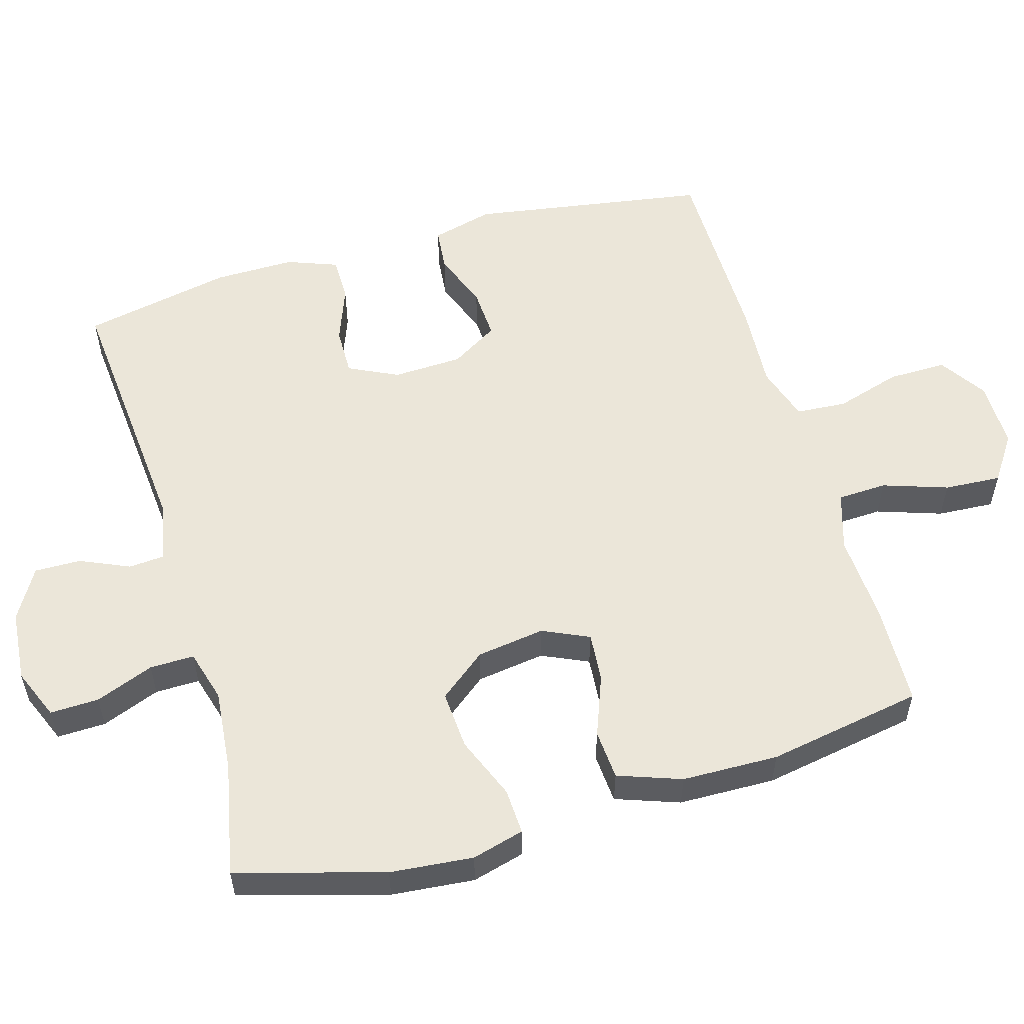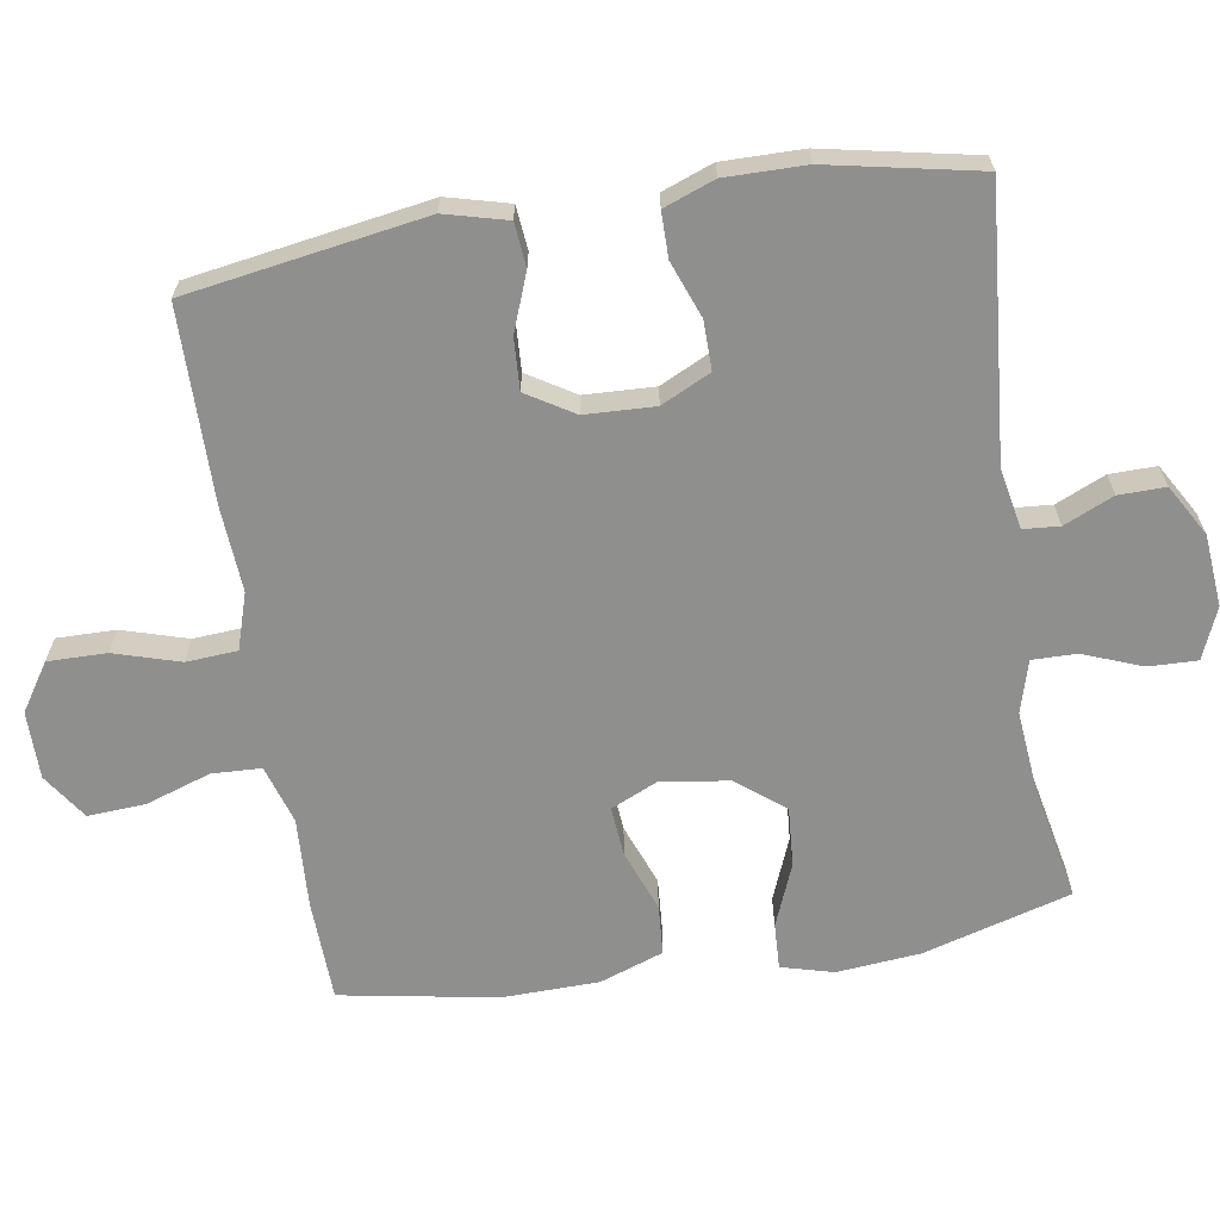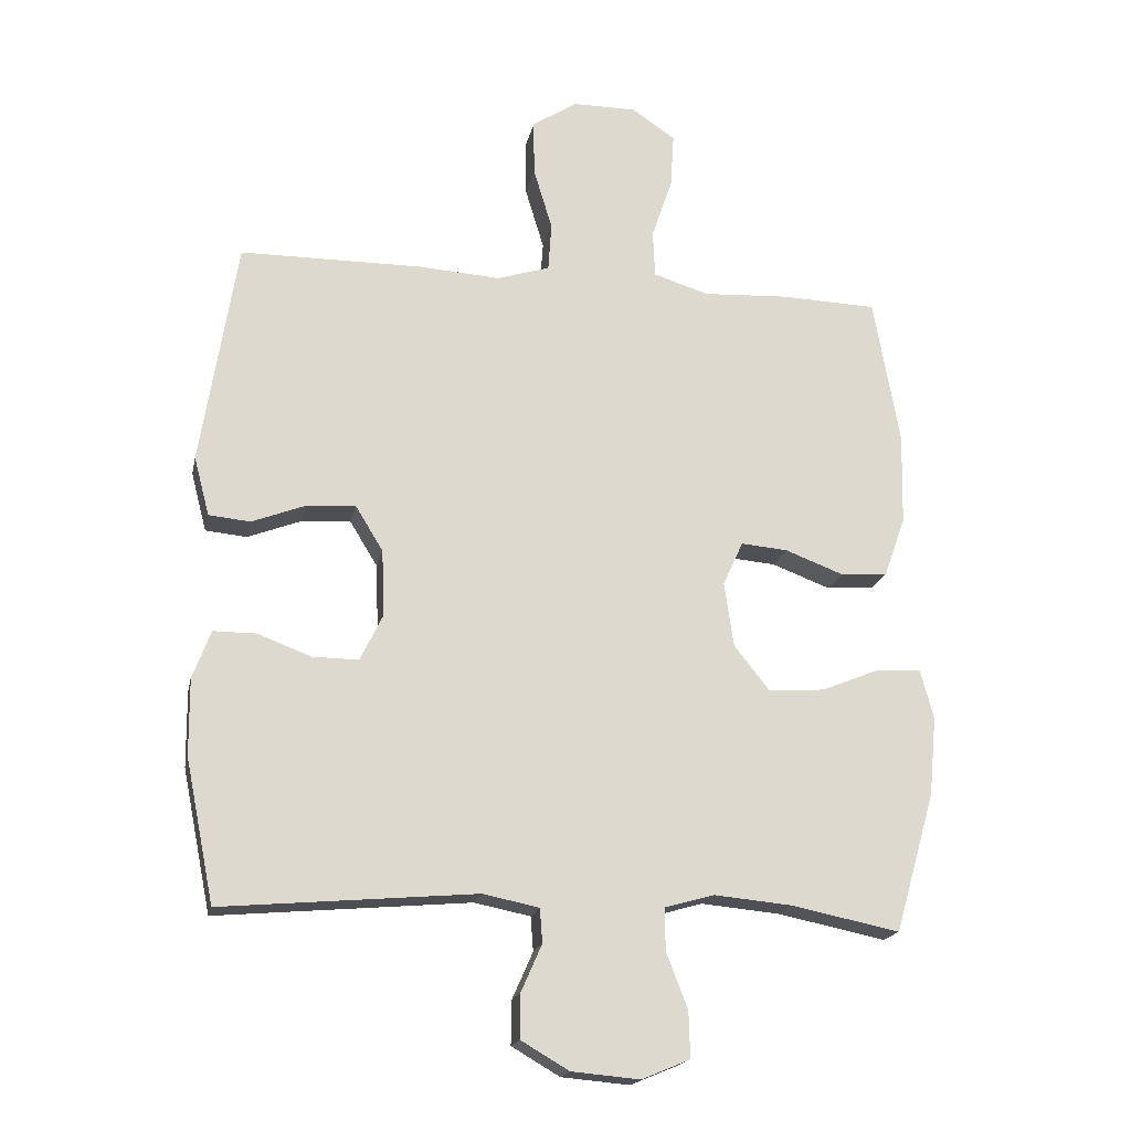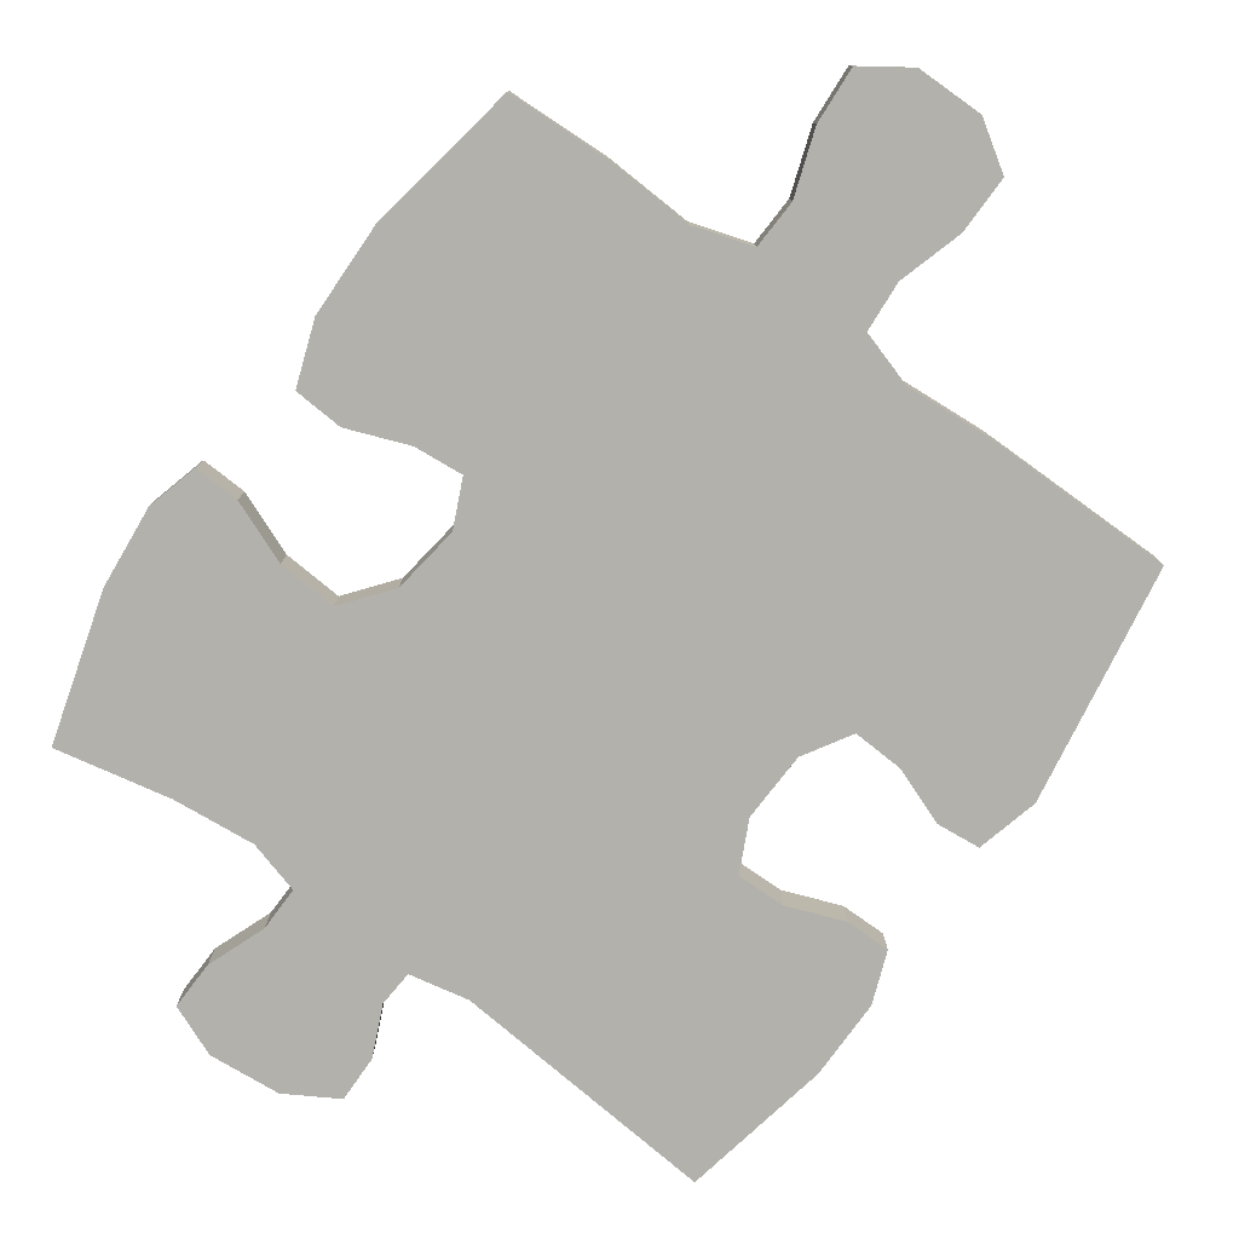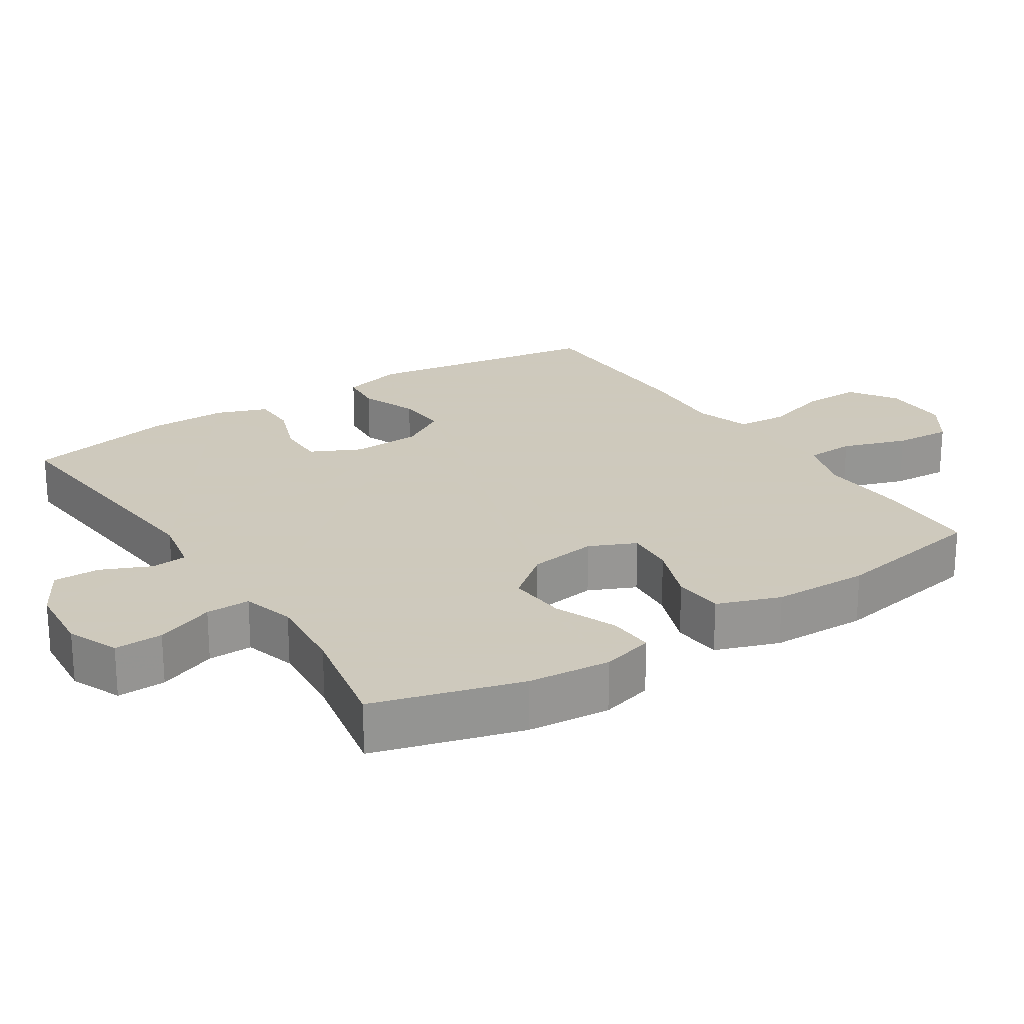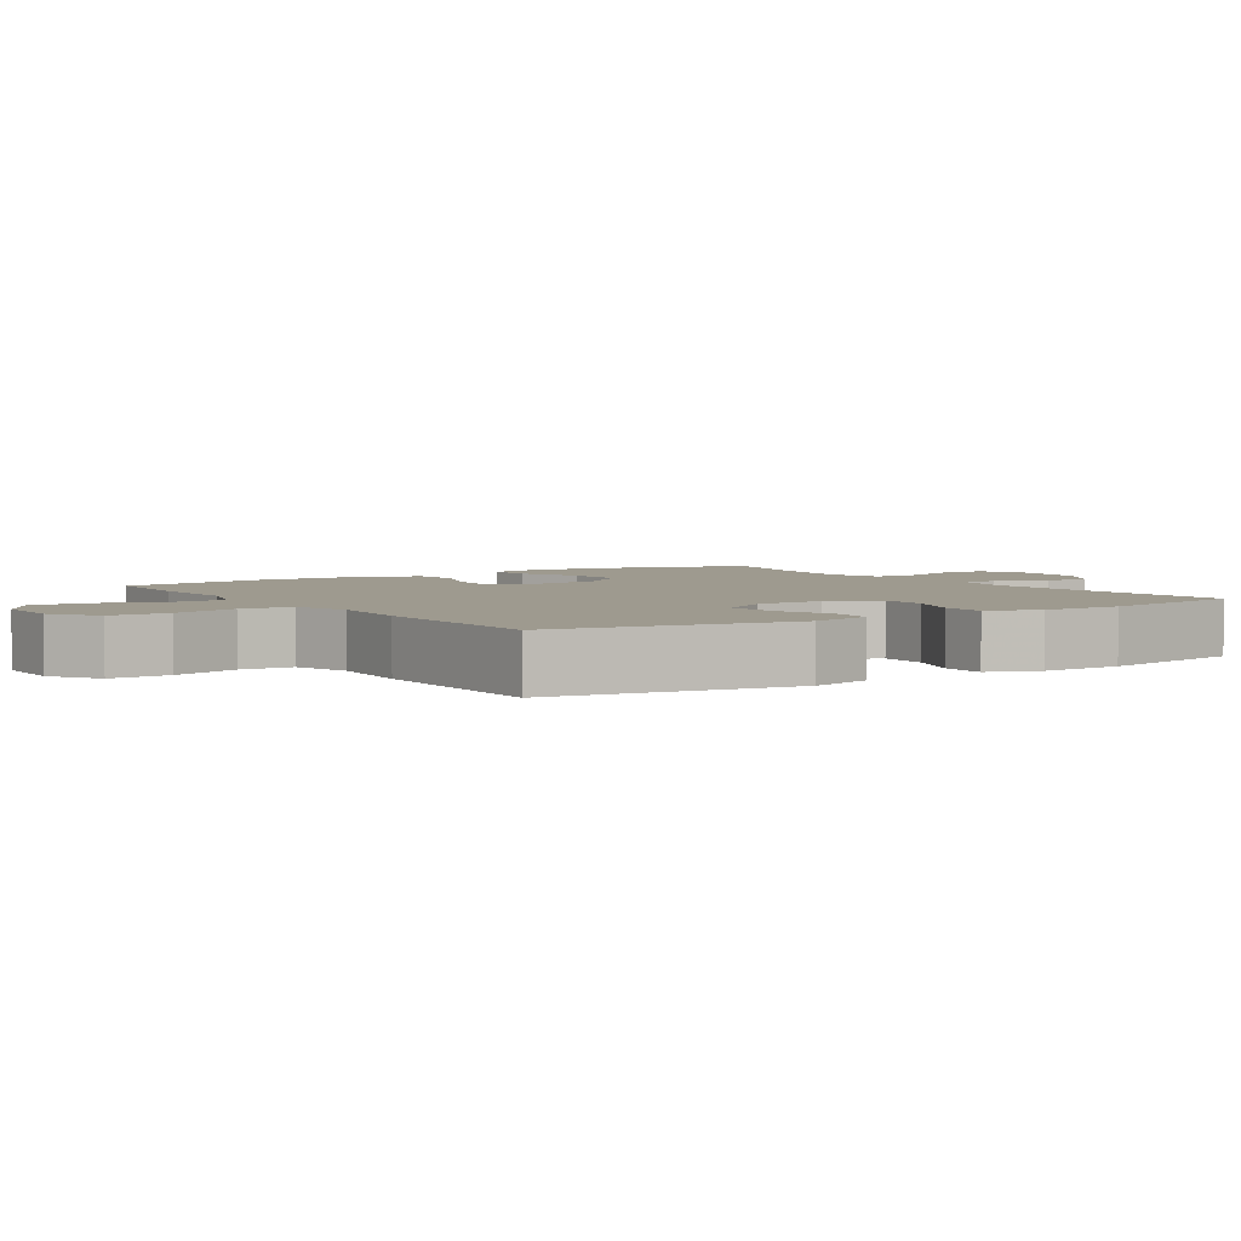
<metadata>
{"format":"obj","ext":"obj","renderer":"f3d","projection":"perspective","resolution":1024,"background":"white","views":[{"elev":55.4,"azim":-106.2,"up":"+Y"},{"elev":-65.3,"azim":99.1,"up":"+Y"},{"elev":-18.4,"azim":168.5,"up":"+Z"},{"elev":-78.9,"azim":-35.5,"up":"+Y"},{"elev":22.6,"azim":-123.2,"up":"+Y"},{"elev":3.8,"azim":56.7,"up":"+Y"}]}
</metadata>
<code>
v 0.5 0.07 -0.5
v 0.12 0.07 -0.467
v 0.036 0.07 -0.484
v 0.032 0.07 -0.535
v 0.063 0.07 -0.605
v 0.064 0.07 -0.671
v -0.008 0.07 -0.713
v -0.11 0.07 -0.722
v -0.182 0.07 -0.692
v -0.18 0.07 -0.623
v -0.148 0.07 -0.54
v -0.147 0.07 -0.477
v -0.221 0.07 -0.456
v -0.338 0.07 -0.467
v -0.5 0.07 -0.5
v -0.56 0.07 -0.291
v -0.571 0.07 -0.173
v -0.551 0.07 -0.099
v -0.486 0.07 -0.102
v -0.397 0.07 -0.138
v -0.313 0.07 -0.144
v -0.26 0.07 -0.077
v -0.246 0.07 0.02
v -0.276 0.07 0.086
v -0.346 0.07 0.08
v -0.433 0.07 0.047
v -0.504 0.07 0.052
v -0.536 0.07 0.142
v -0.539 0.07 0.279
v -0.5 0.07 0.5
v -0.356 0.07 0.505
v -0.228 0.07 0.498
v -0.145 0.07 0.524
v -0.142 0.07 0.594
v -0.173 0.07 0.686
v -0.178 0.07 0.767
v -0.113 0.07 0.811
v -0.017 0.07 0.811
v 0.05 0.07 0.767
v 0.049 0.07 0.684
v 0.021 0.07 0.591
v 0.026 0.07 0.519
v 0.105 0.07 0.494
v 0.227 0.07 0.502
v 0.5 0.07 0.5
v 0.554 0.07 0.163
v 0.531 0.07 0.075
v 0.469 0.07 0.069
v 0.388 0.07 0.1
v 0.315 0.07 0.104
v 0.274 0.07 0.037
v 0.27 0.07 -0.062
v 0.304 0.07 -0.132
v 0.373 0.07 -0.131
v 0.453 0.07 -0.101
v 0.517 0.07 -0.101
v 0.544 0.07 -0.173
v 0.543 0.07 -0.287
v 0.5 0 -0.5
v 0.12 0 -0.467
v 0.036 0 -0.484
v 0.032 0 -0.535
v 0.063 0 -0.605
v 0.064 0 -0.671
v -0.008 0 -0.713
v -0.11 0 -0.722
v -0.182 0 -0.692
v -0.18 0 -0.623
v -0.148 0 -0.54
v -0.147 0 -0.477
v -0.221 0 -0.456
v -0.338 0 -0.467
v -0.5 0 -0.5
v -0.56 0 -0.291
v -0.571 0 -0.173
v -0.551 0 -0.099
v -0.486 0 -0.102
v -0.397 0 -0.138
v -0.313 0 -0.144
v -0.26 0 -0.077
v -0.246 0 0.02
v -0.276 0 0.086
v -0.346 0 0.08
v -0.433 0 0.047
v -0.504 0 0.052
v -0.536 0 0.142
v -0.539 0 0.279
v -0.5 0 0.5
v -0.356 0 0.505
v -0.228 0 0.498
v -0.145 0 0.524
v -0.142 0 0.594
v -0.173 0 0.686
v -0.178 0 0.767
v -0.113 0 0.811
v -0.017 0 0.811
v 0.05 0 0.767
v 0.049 0 0.684
v 0.021 0 0.591
v 0.026 0 0.519
v 0.105 0 0.494
v 0.227 0 0.502
v 0.5 0 0.5
v 0.554 0 0.163
v 0.531 0 0.075
v 0.469 0 0.069
v 0.388 0 0.1
v 0.315 0 0.104
v 0.274 0 0.037
v 0.27 0 -0.062
v 0.304 0 -0.132
v 0.373 0 -0.131
v 0.453 0 -0.101
v 0.517 0 -0.101
v 0.544 0 -0.173
v 0.543 0 -0.287
f 57 58 1 2
f 54 55 56 57
f 53 54 57 2
f 52 53 2 3
f 51 52 3
f 46 47 48 49
f 46 49 50
f 43 44 45 46
f 42 43 46 50
f 38 39 40 41
f 38 41 42
f 37 38 42
f 34 35 36 37
f 33 34 37 42
f 32 33 42 50
f 25 26 27 28
f 24 25 28 29
f 17 18 19 20
f 17 20 21
f 14 15 16 17
f 13 14 17 21
f 12 13 21 22
f 8 9 10 11
f 8 11 12
f 7 8 12
f 4 5 6 7
f 3 4 7 12
f 51 3 12 22
f 24 29 30 31
f 23 24 31 32
f 50 51 22 23
f 23 32 50
f 60 59 116 115
f 115 114 113 112
f 60 115 112 111
f 61 60 111 110
f 61 110 109
f 107 106 105 104
f 108 107 104
f 104 103 102 101
f 108 104 101 100
f 99 98 97 96
f 100 99 96
f 100 96 95
f 95 94 93 92
f 100 95 92 91
f 108 100 91 90
f 86 85 84 83
f 87 86 83 82
f 78 77 76 75
f 79 78 75
f 75 74 73 72
f 79 75 72 71
f 80 79 71 70
f 69 68 67 66
f 70 69 66
f 70 66 65
f 65 64 63 62
f 70 65 62 61
f 80 70 61 109
f 89 88 87 82
f 90 89 82 81
f 81 80 109 108
f 108 90 81
f 1 59 60 2
f 2 60 61 3
f 3 61 62 4
f 4 62 63 5
f 5 63 64 6
f 6 64 65 7
f 7 65 66 8
f 8 66 67 9
f 9 67 68 10
f 10 68 69 11
f 11 69 70 12
f 12 70 71 13
f 13 71 72 14
f 14 72 73 15
f 15 73 74 16
f 16 74 75 17
f 17 75 76 18
f 18 76 77 19
f 19 77 78 20
f 20 78 79 21
f 21 79 80 22
f 22 80 81 23
f 23 81 82 24
f 24 82 83 25
f 25 83 84 26
f 26 84 85 27
f 27 85 86 28
f 28 86 87 29
f 29 87 88 30
f 30 88 89 31
f 31 89 90 32
f 32 90 91 33
f 33 91 92 34
f 34 92 93 35
f 35 93 94 36
f 36 94 95 37
f 37 95 96 38
f 38 96 97 39
f 39 97 98 40
f 40 98 99 41
f 41 99 100 42
f 42 100 101 43
f 43 101 102 44
f 44 102 103 45
f 45 103 104 46
f 46 104 105 47
f 47 105 106 48
f 48 106 107 49
f 49 107 108 50
f 50 108 109 51
f 51 109 110 52
f 52 110 111 53
f 53 111 112 54
f 54 112 113 55
f 55 113 114 56
f 56 114 115 57
f 57 115 116 58
f 58 116 59 1

</code>
